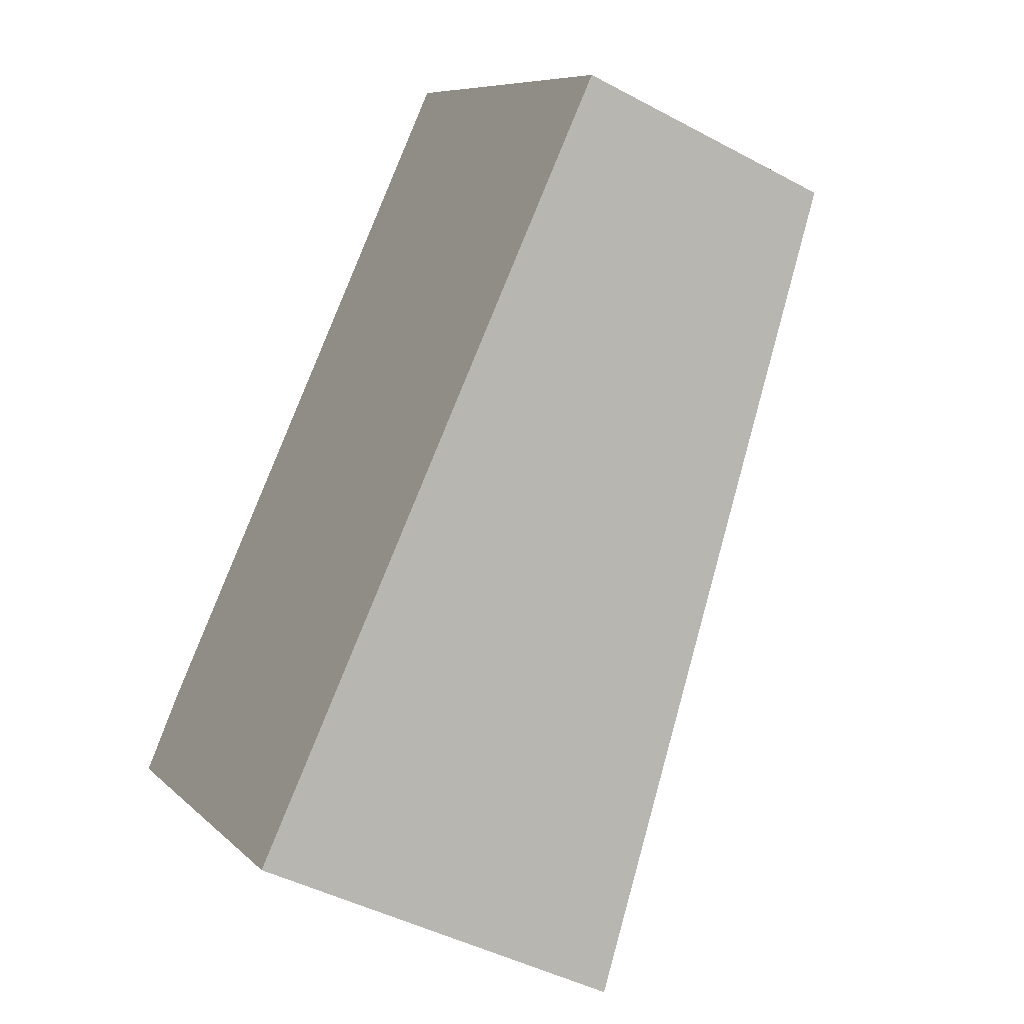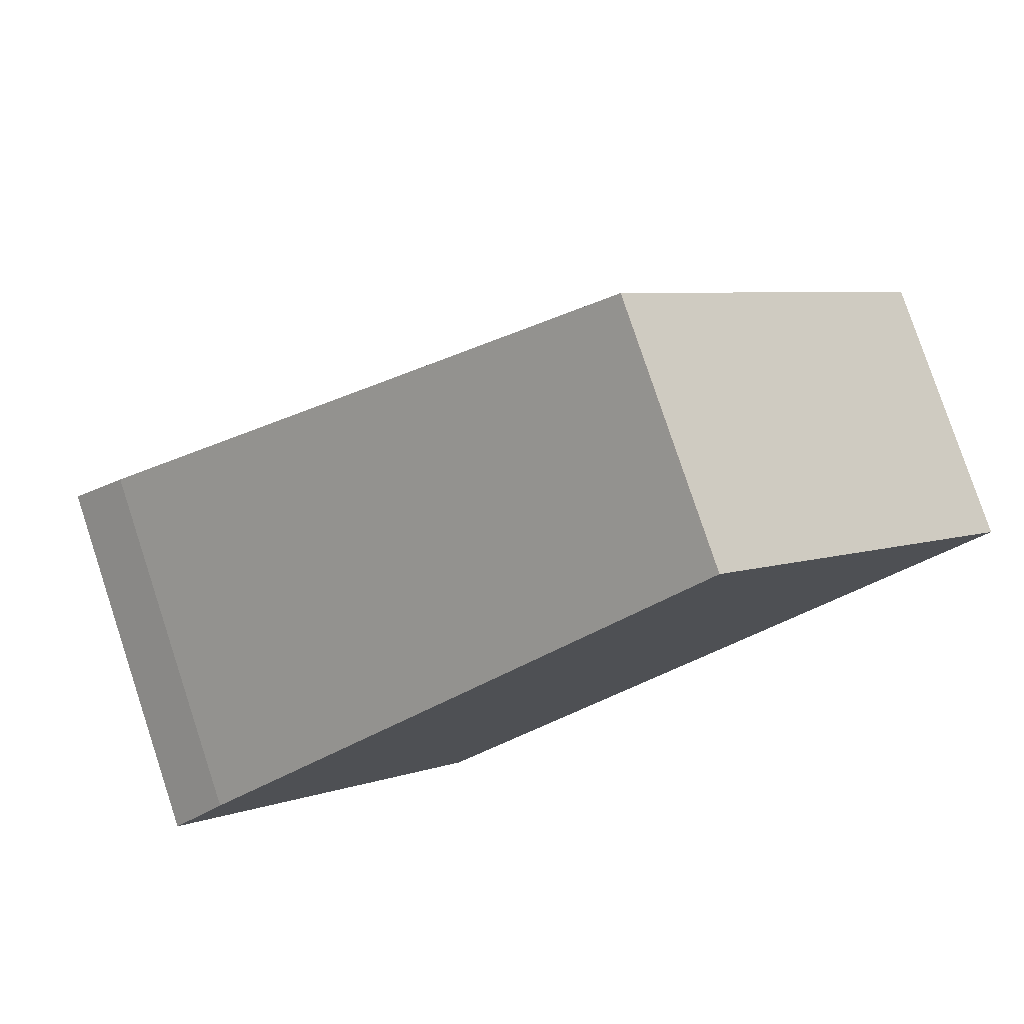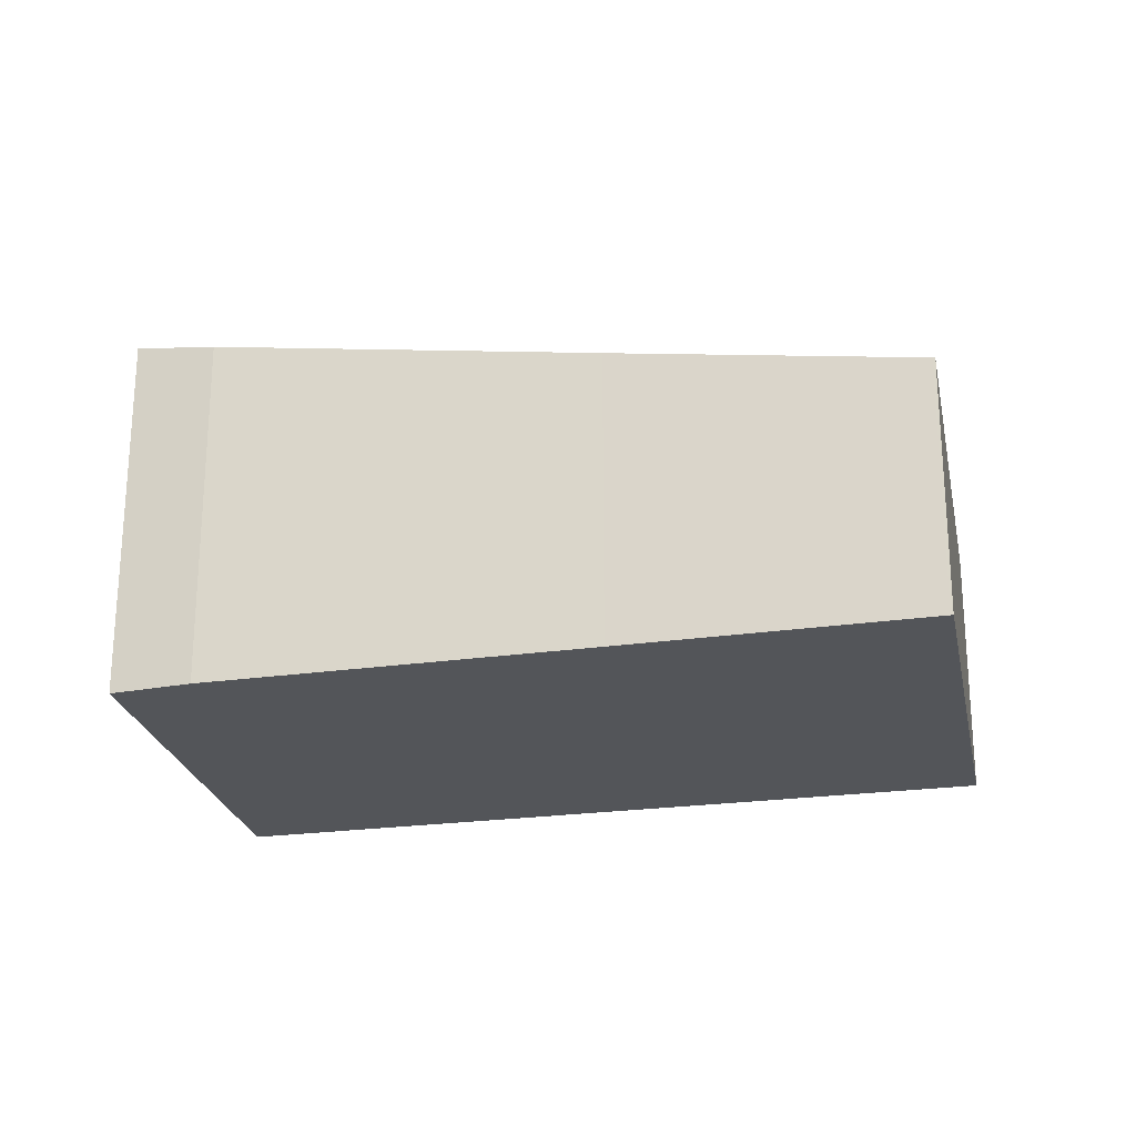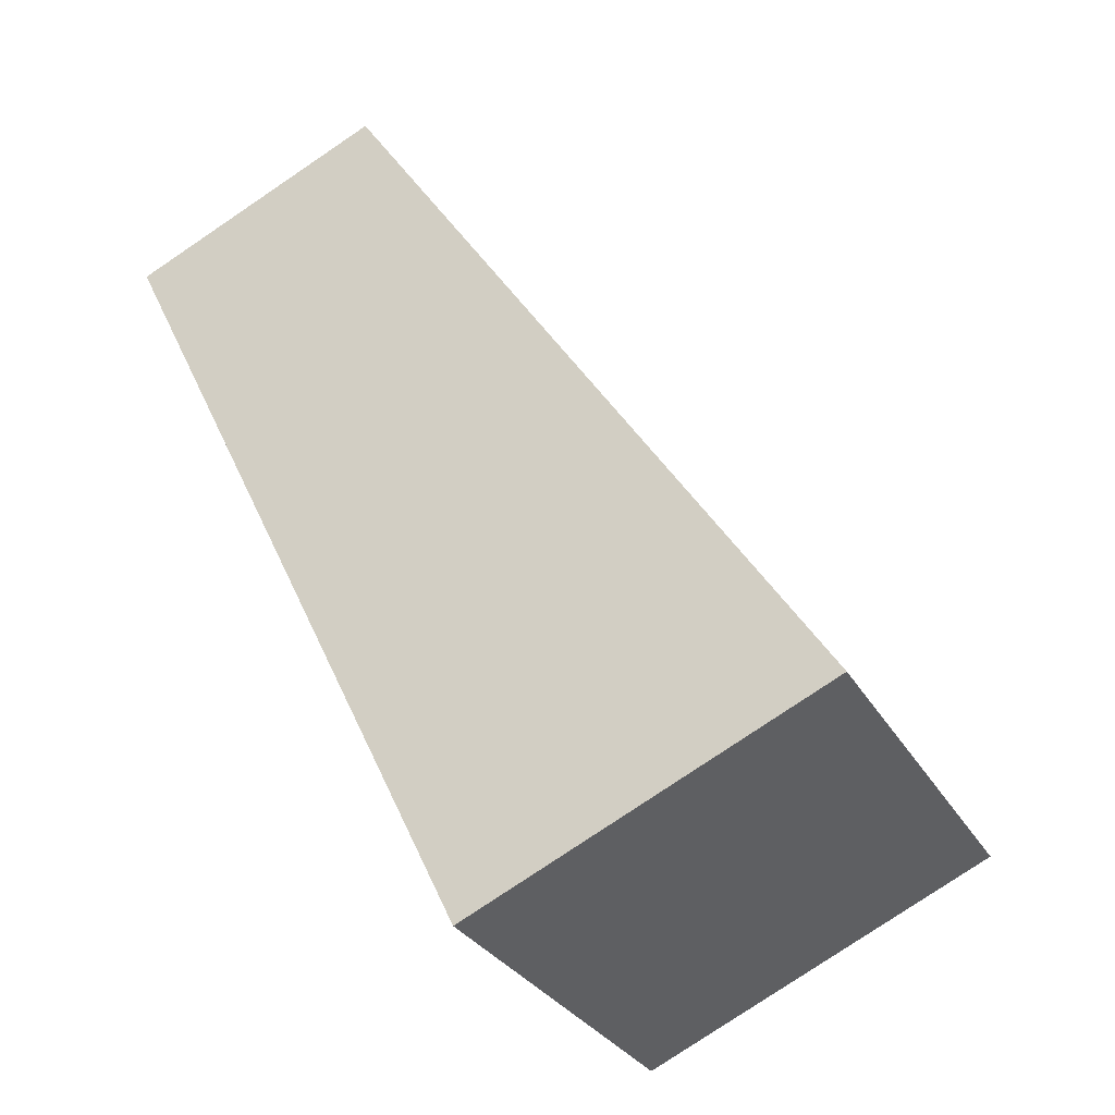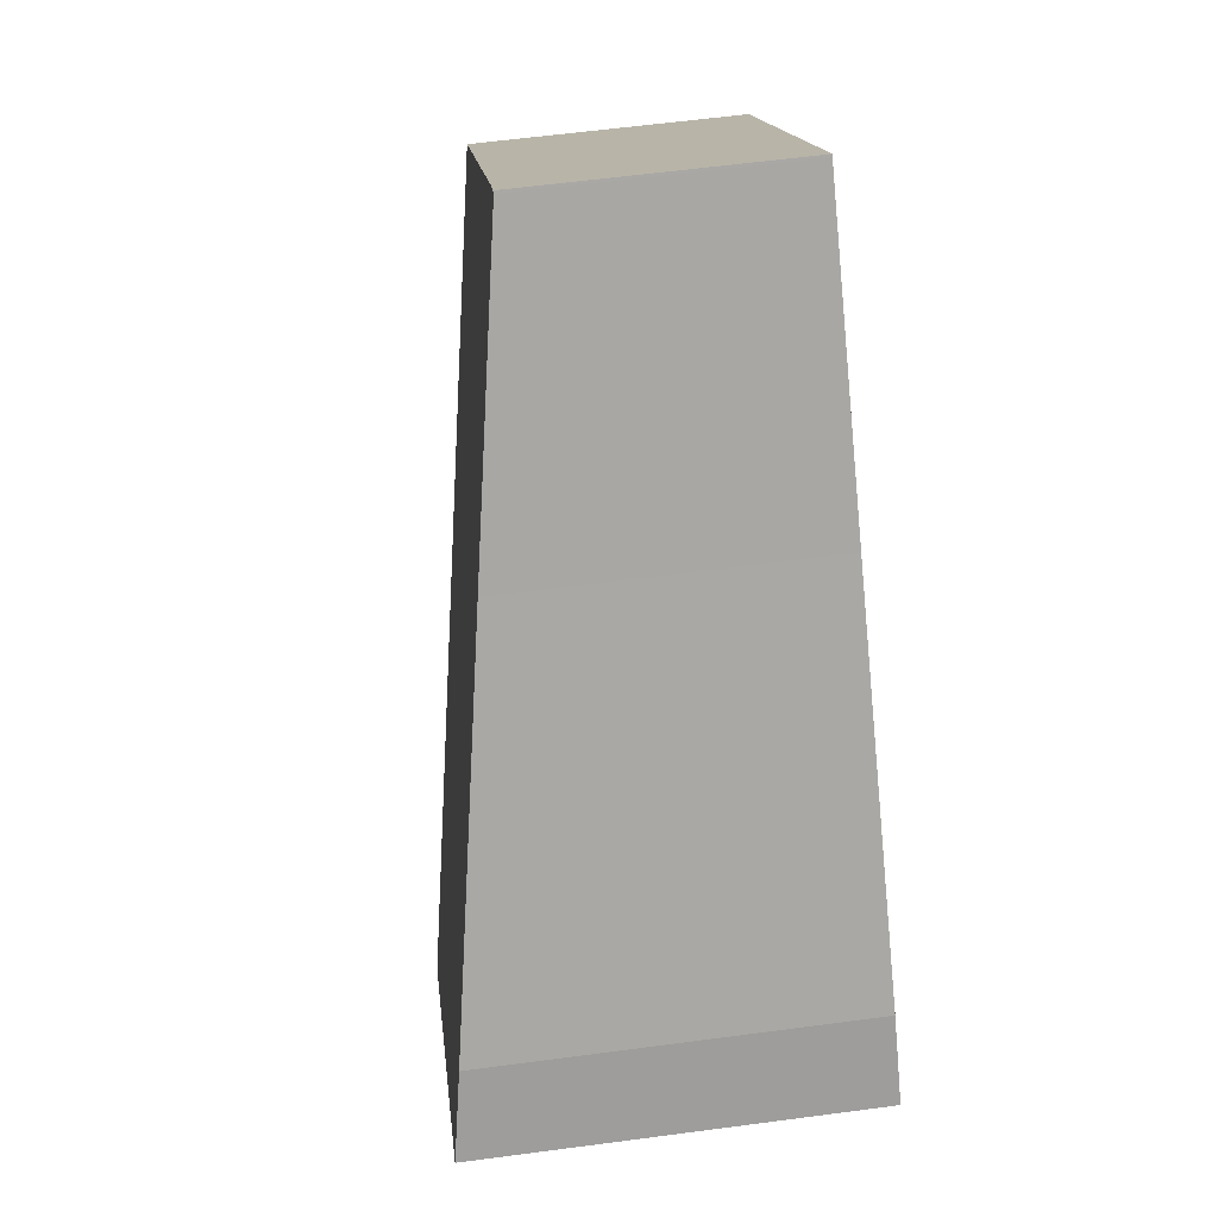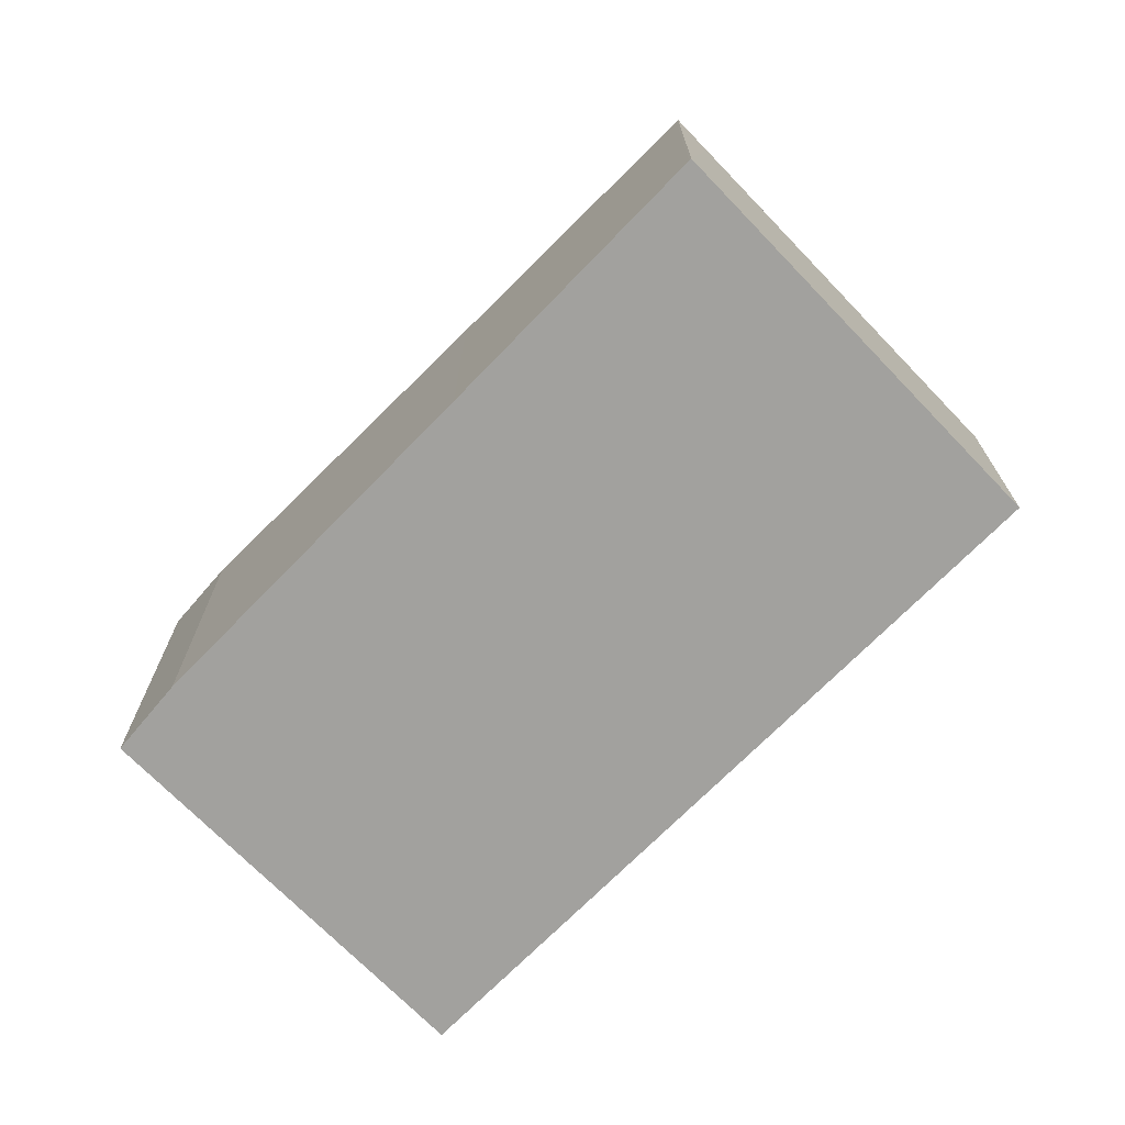
<metadata>
{"format":"obj","ext":"obj","renderer":"f3d","projection":"perspective","resolution":1024,"background":"white","views":[{"elev":-44.1,"azim":57.7,"up":"+Z"},{"elev":79.0,"azim":-18.3,"up":"+Z"},{"elev":-24.5,"azim":-32.0,"up":"+Y"},{"elev":-78.7,"azim":124.0,"up":"+Z"},{"elev":60.6,"azim":-97.7,"up":"+Z"},{"elev":-72.0,"azim":0.7,"up":"+Y"}]}
</metadata>
<code>
v  0 3.202 1.961e-16
v  7.427 2.207 2.012
v  2.614 3.195 -2.724
v  0.47 3.097 0.548
v  2.868 2.6 2.955
v  4.74 2.211 4.849
v  6.635 2.207 2.858
v  5 2.207 4.605
v  0 0 0
v  0.47 -3.356e-17 0.548
v  2.868 -1.809e-16 2.955
v  4.74 -2.969e-16 4.849
v  4.756 2.207 4.865
v  4.756 -2.979e-16 4.865
v  5 -2.82e-16 4.605
v  6.635 -1.75e-16 2.858
v  7.427 -1.232e-16 2.012
v  2.614 1.668e-16 -2.724
g defaultobject
f 1 2 3
f 2 1 4
f 2 4 5
f 2 5 6
f 2 6 7
f 7 6 8
f 9 4 1
f 4 9 10
f 10 5 4
f 5 10 11
f 5 11 6
f 6 11 12
f 6 12 13
f 13 12 14
f 14 8 13
f 8 14 7
f 7 14 15
f 7 15 16
f 7 16 2
f 2 16 17
f 2 18 3
f 18 2 17
f 3 9 1
f 9 3 18
f 17 9 18
f 9 17 10
f 10 17 11
f 11 17 12
f 12 17 16
f 12 16 15
f 12 15 14

</code>
